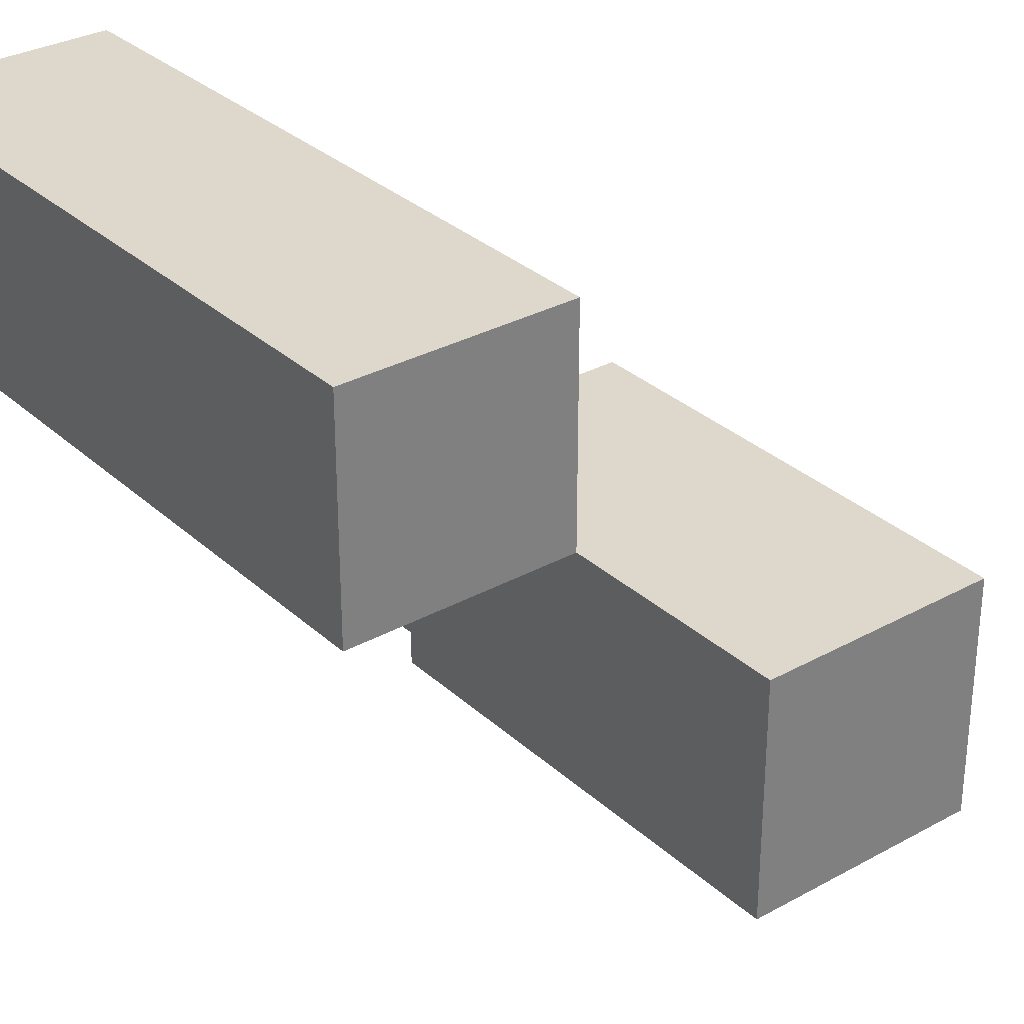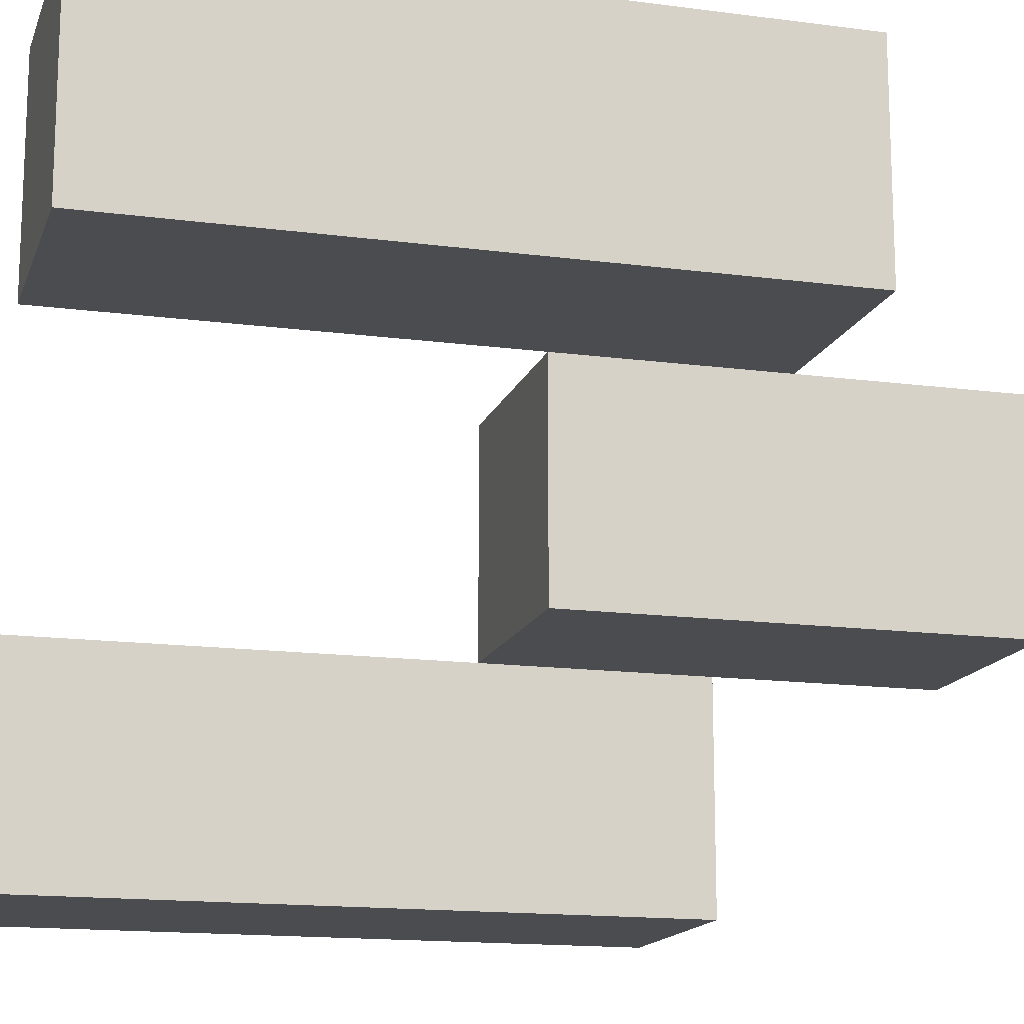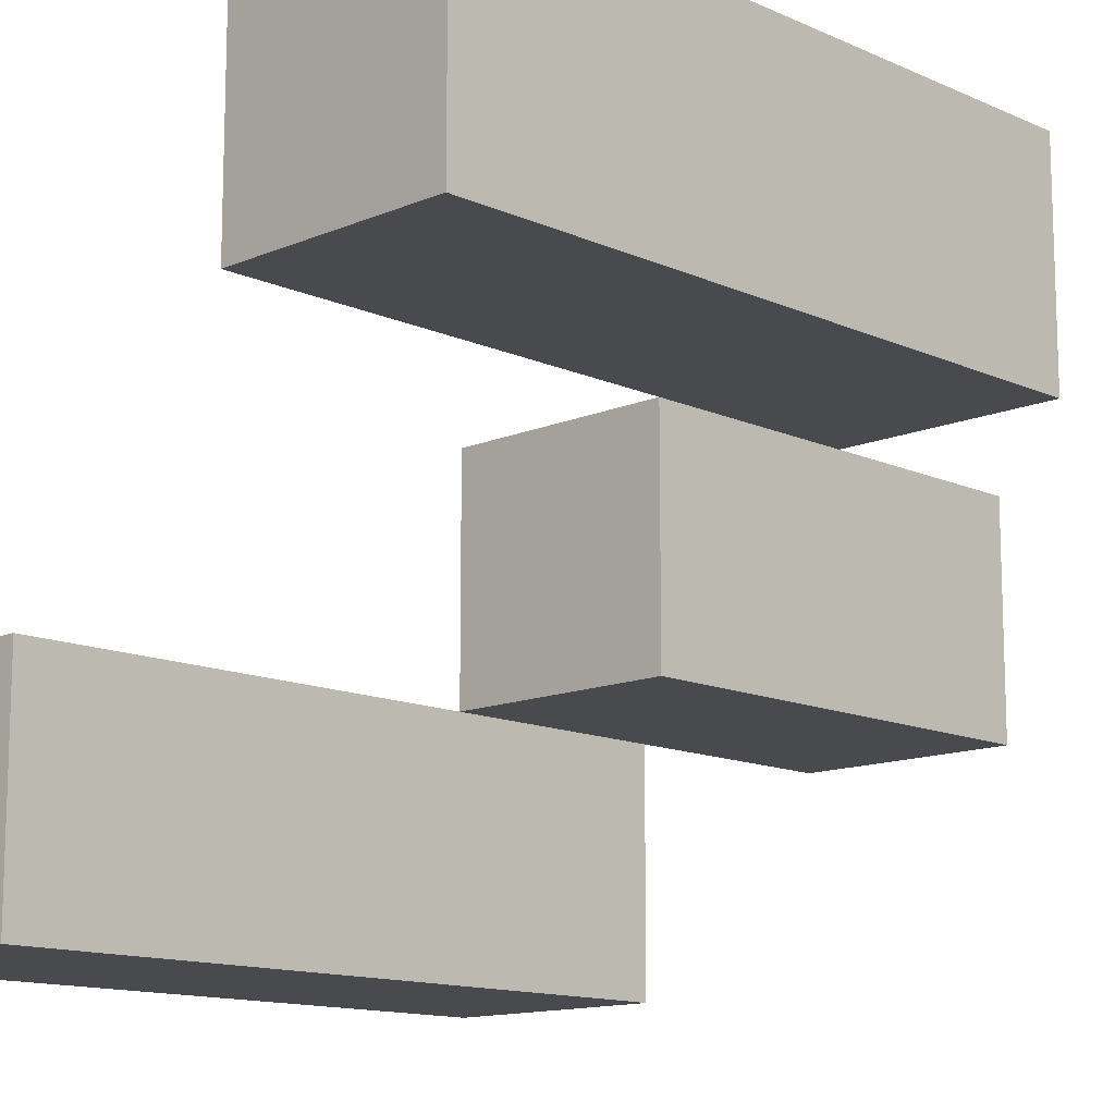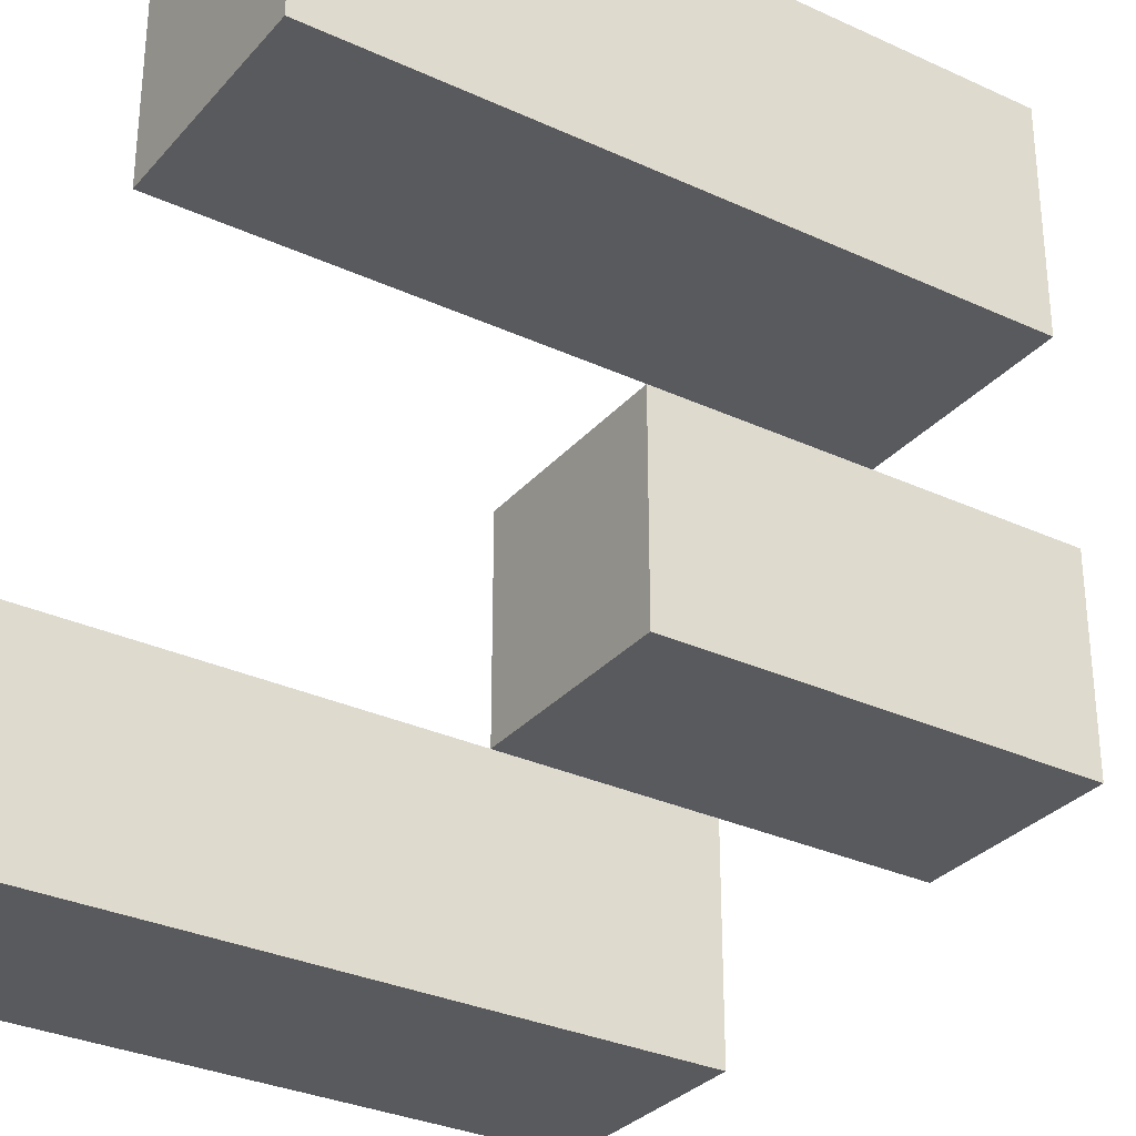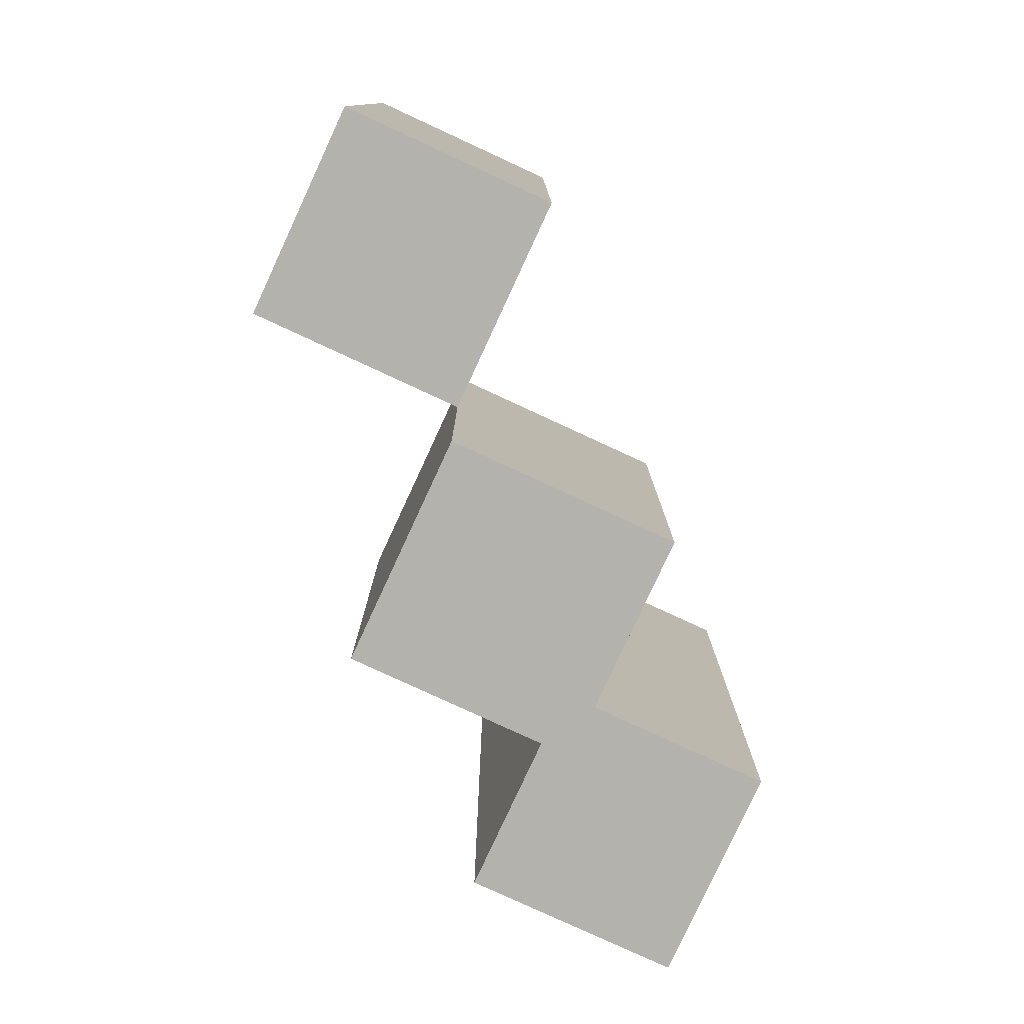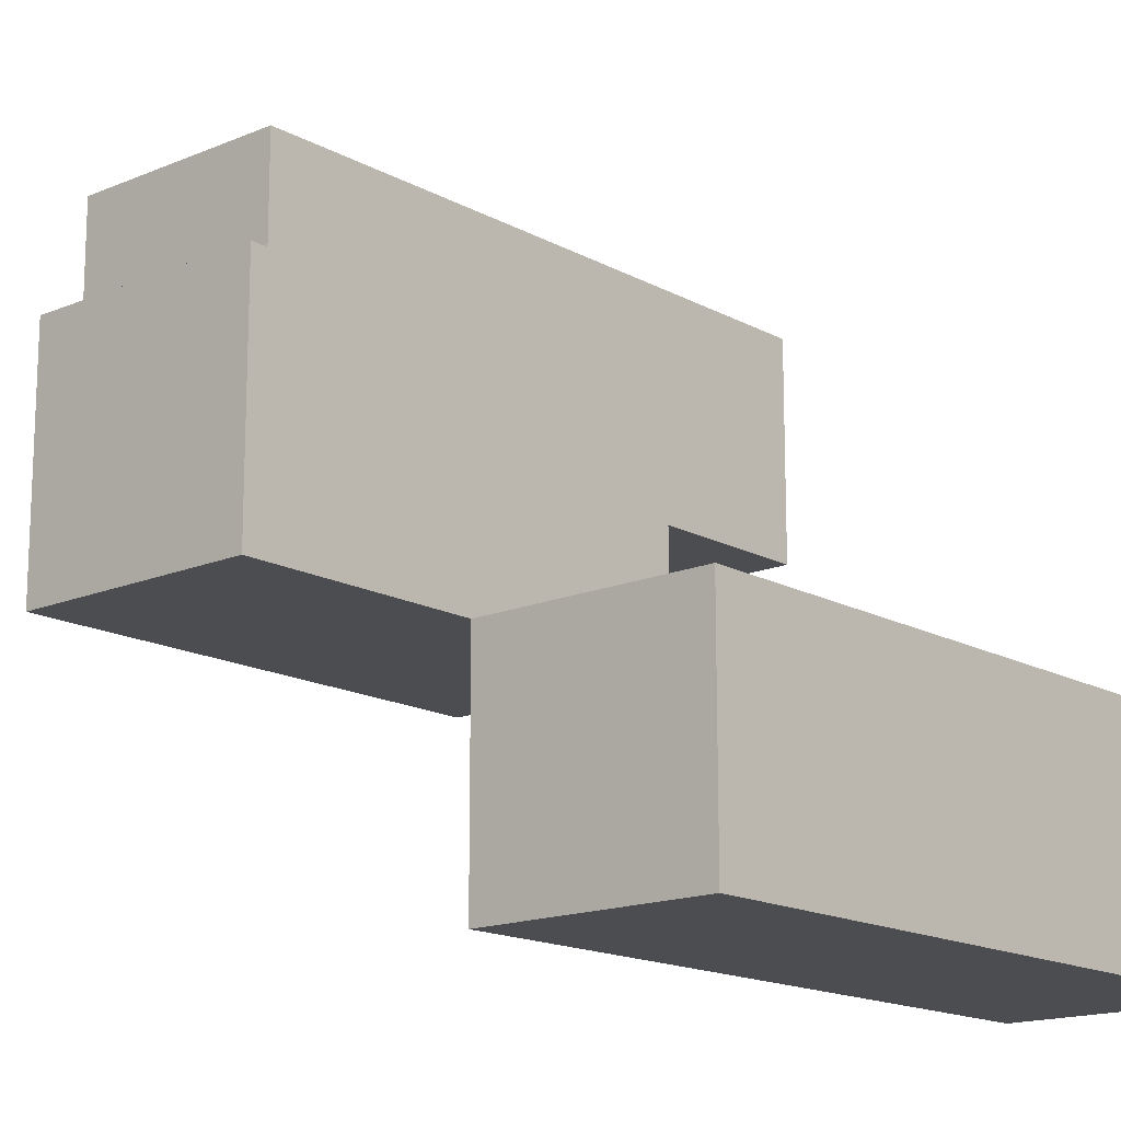
<metadata>
{"format":"obj","ext":"obj","renderer":"f3d","projection":"perspective","resolution":1024,"background":"white","views":[{"elev":31.3,"azim":-38.2,"up":"+Z"},{"elev":-15.2,"azim":-105.8,"up":"+Z"},{"elev":-13.0,"azim":-135.8,"up":"+Z"},{"elev":-31.2,"azim":-123.4,"up":"+Z"},{"elev":-79.5,"azim":-24.8,"up":"+Y"},{"elev":-15.8,"azim":41.4,"up":"+Z"}]}
</metadata>
<code>
o
v 36.5 1 -11.4
v 36.5 1 -11.5
v 36.5 1.3 -11.4
v 36.5 1.3 -11.5
v 36.6 0.9 -11.5
v 36.6 0.9 -11.6
v 36.6 1 -11.5
v 36.6 1.1 -11.5
v 36.6 1.1 -11.6
v 36.7 1 -11.6
v 36.7 1 -11.7
v 36.7 1.1 -11.6
v 36.7 1.3 -11.6
v 36.7 1.3 -11.7
v 36.6 1 -11.4
v 36.6 1 -11.5
v 36.6 1.1 -11.5
v 36.6 1.3 -11.4
v 36.6 1.3 -11.5
v 36.7 0.9 -11.5
v 36.7 0.9 -11.6
v 36.7 1 -11.6
v 36.7 1.1 -11.5
v 36.7 1.1 -11.6
v 36.8 1 -11.6
v 36.8 1 -11.7
v 36.8 1.3 -11.6
v 36.8 1.3 -11.7
v 36.5 1 -11.4
v 36.5 1.3 -11.4
v 36.6 1 -11.4
v 36.6 1.3 -11.4
v 36.6 0.9 -11.5
v 36.6 1 -11.5
v 36.6 1.1 -11.5
v 36.7 0.9 -11.5
v 36.7 1.1 -11.5
v 36.7 1 -11.6
v 36.7 1.1 -11.6
v 36.7 1.3 -11.6
v 36.8 1 -11.6
v 36.8 1.3 -11.6
v 36.5 1 -11.5
v 36.5 1.3 -11.5
v 36.6 1 -11.5
v 36.6 1.1 -11.5
v 36.6 1.3 -11.5
v 36.6 0.9 -11.6
v 36.6 1.1 -11.6
v 36.7 0.9 -11.6
v 36.7 1 -11.6
v 36.7 1.1 -11.6
v 36.7 1 -11.7
v 36.7 1.3 -11.7
v 36.8 1 -11.7
v 36.8 1.3 -11.7
v 36.6 0.9 -11.5
v 36.7 0.9 -11.5
v 36.6 0.9 -11.6
v 36.7 0.9 -11.6
v 36.5 1 -11.4
v 36.6 1 -11.4
v 36.5 1 -11.5
v 36.6 1 -11.5
v 36.7 1 -11.6
v 36.8 1 -11.6
v 36.7 1 -11.7
v 36.8 1 -11.7
v 36.6 1.1 -11.5
v 36.7 1.1 -11.5
v 36.6 1.1 -11.6
v 36.7 1.1 -11.6
v 36.5 1.3 -11.4
v 36.6 1.3 -11.4
v 36.5 1.3 -11.5
v 36.6 1.3 -11.5
v 36.7 1.3 -11.6
v 36.8 1.3 -11.6
v 36.7 1.3 -11.7
v 36.8 1.3 -11.7
f 3 2 1
f 4 2 3
f 7 6 5
f 8 6 7
f 9 6 8
f 12 11 10
f 13 11 12
f 14 11 13
f 15 16 17
f 15 17 18
f 18 17 19
f 20 21 22
f 20 22 23
f 23 22 24
f 25 26 27
f 27 26 28
f 31 30 29
f 32 30 31
f 36 34 33
f 36 35 34
f 37 35 36
f 41 39 38
f 41 40 39
f 42 40 41
f 43 44 45
f 45 44 46
f 46 44 47
f 48 49 50
f 50 49 51
f 51 49 52
f 53 54 55
f 55 54 56
f 59 58 57
f 60 58 59
f 63 62 61
f 64 62 63
f 67 66 65
f 68 66 67
f 69 70 71
f 71 70 72
f 73 74 75
f 75 74 76
f 77 78 79
f 79 78 80

</code>
